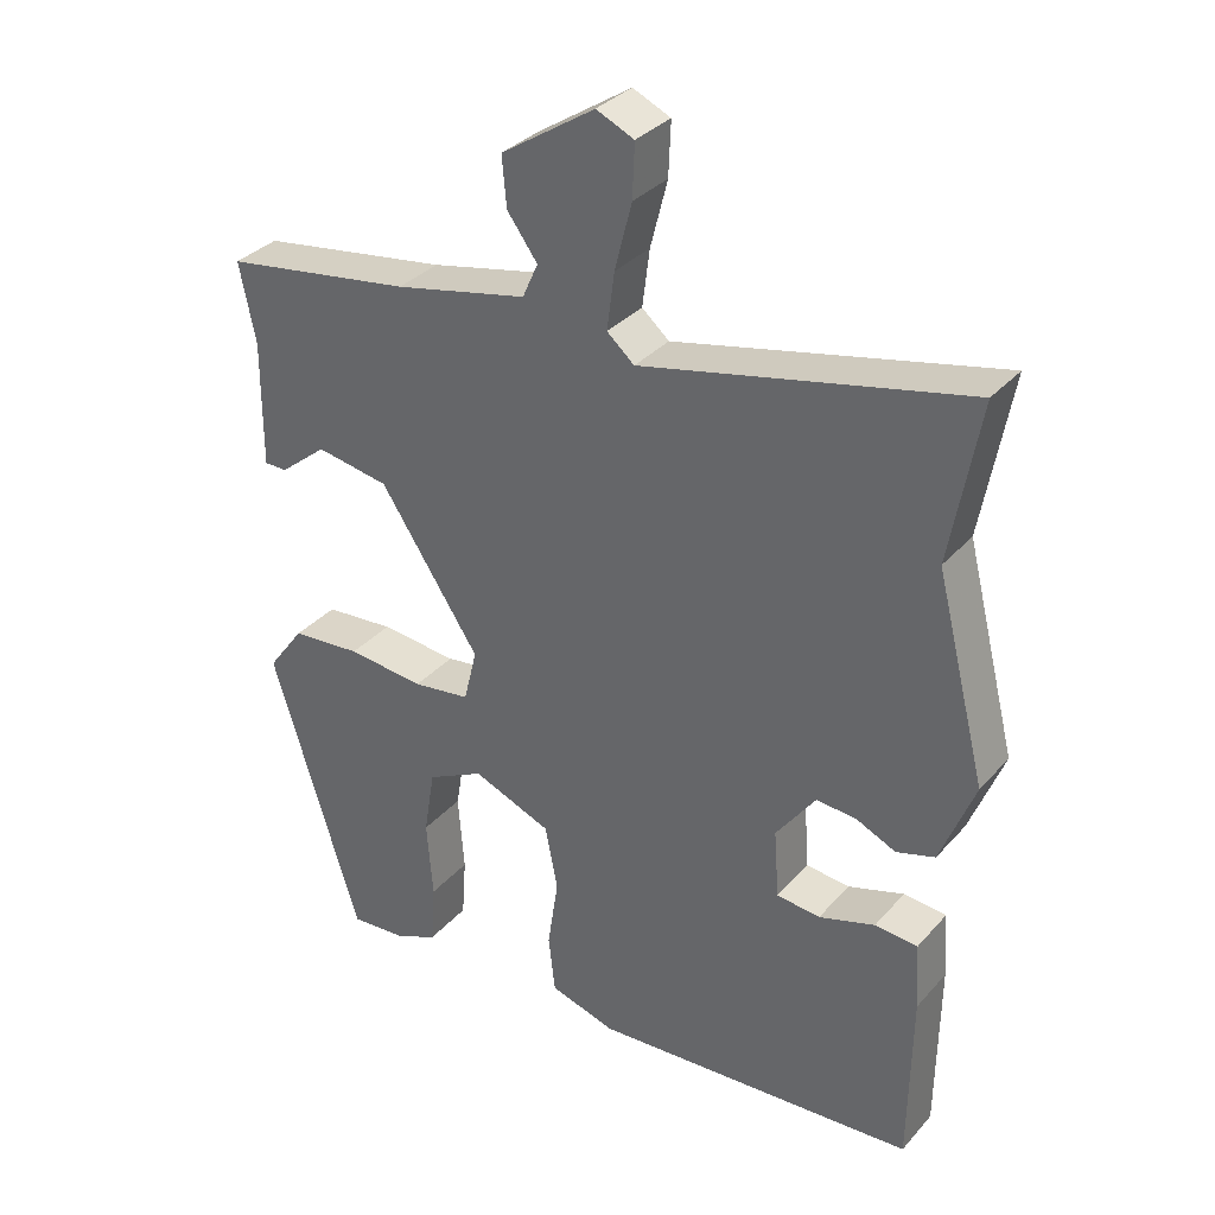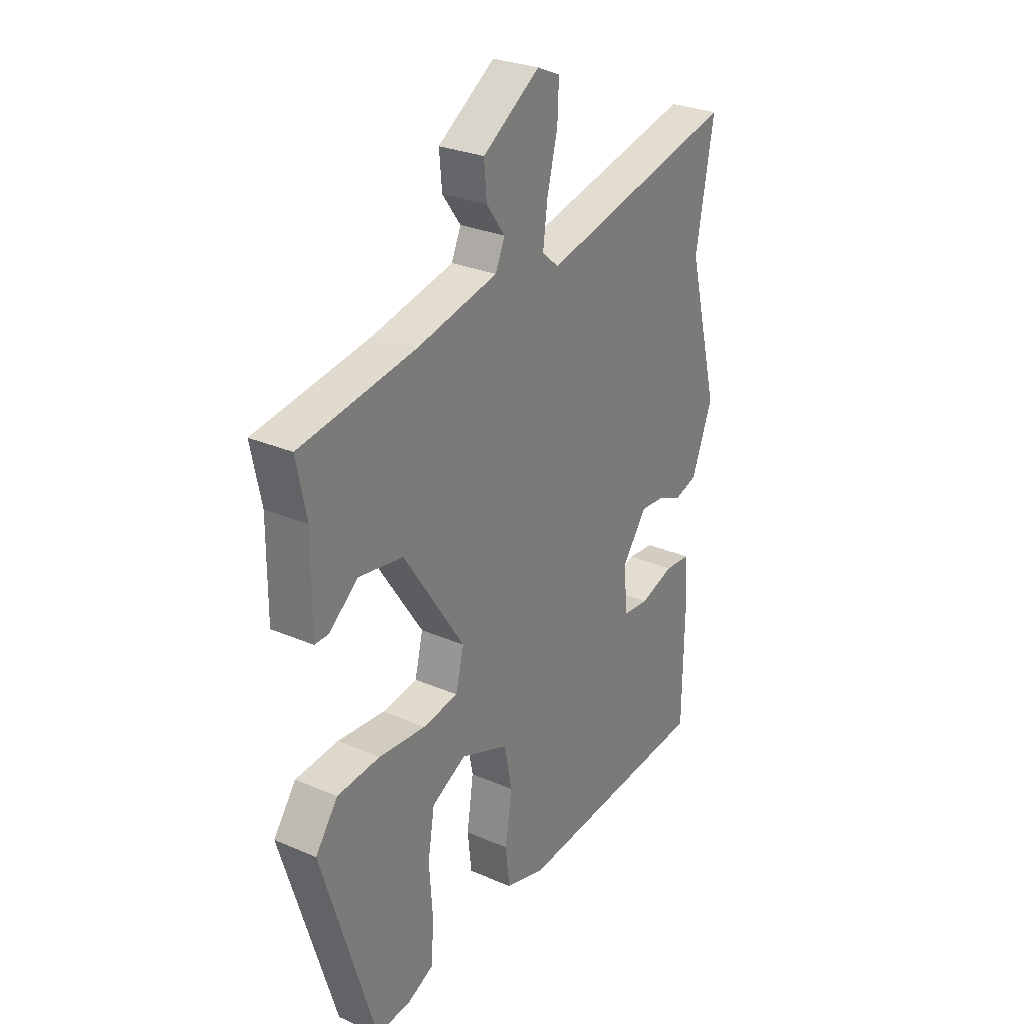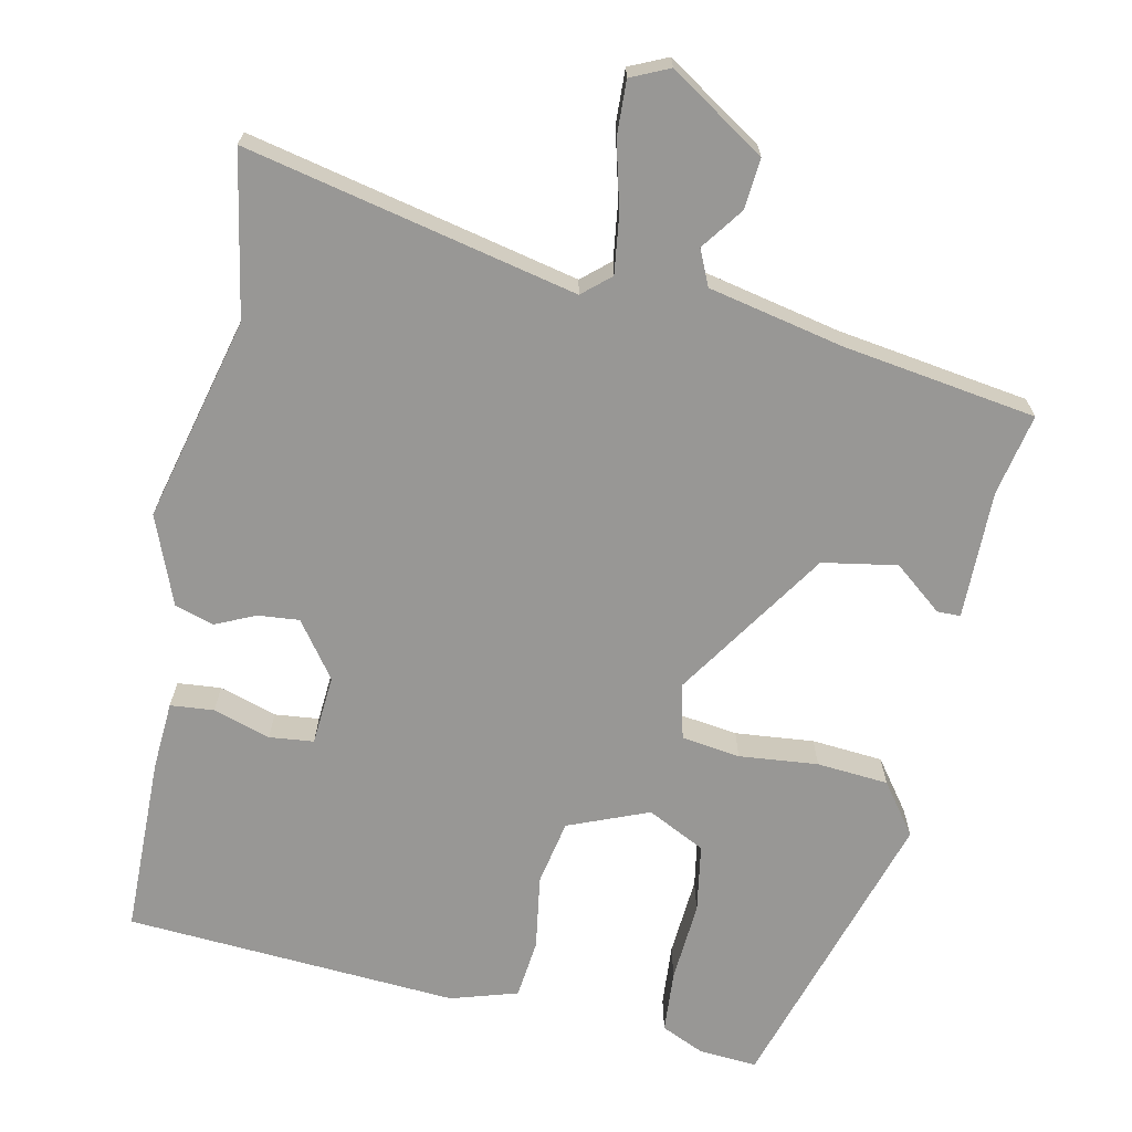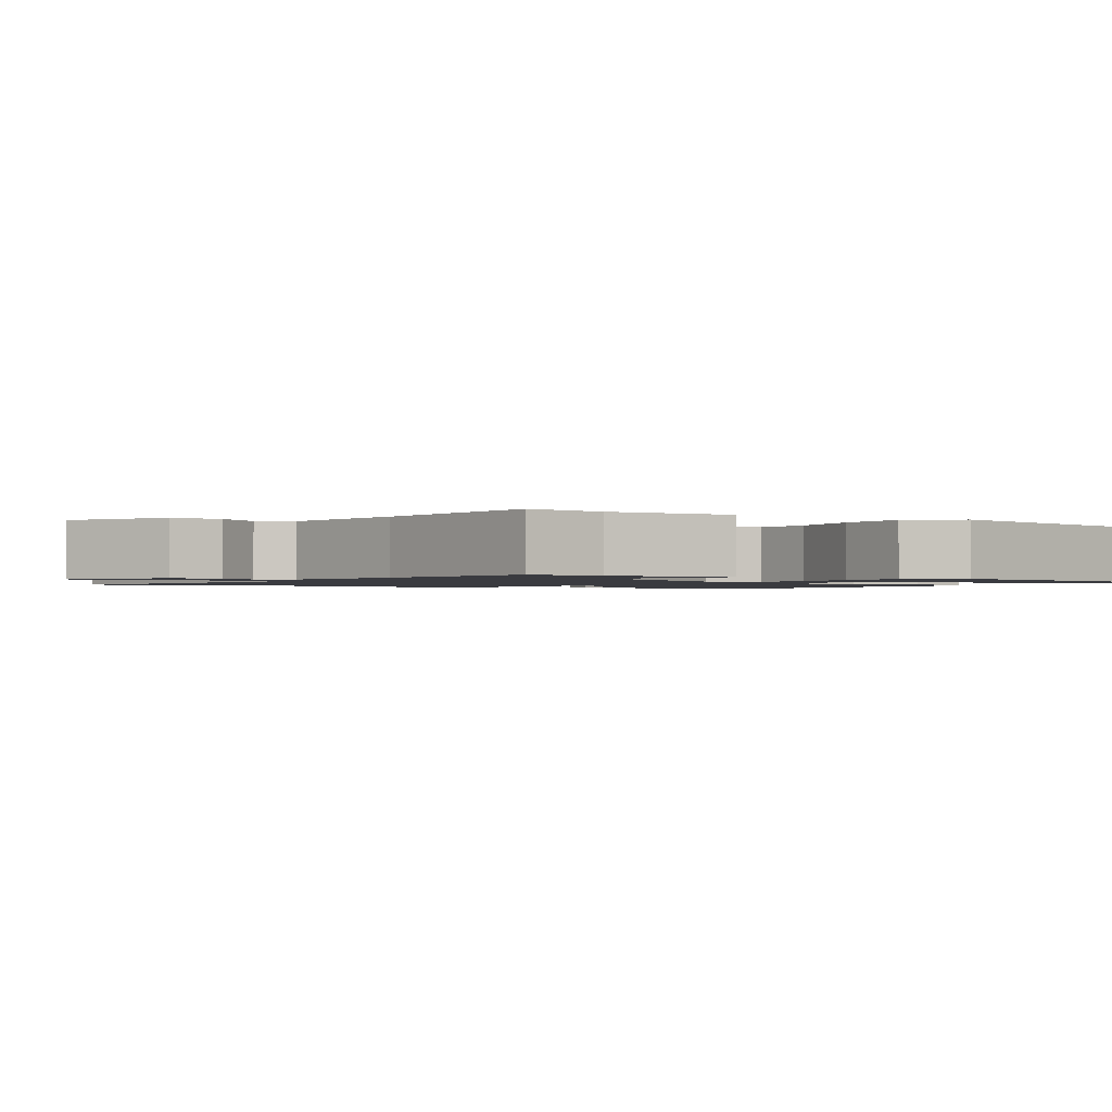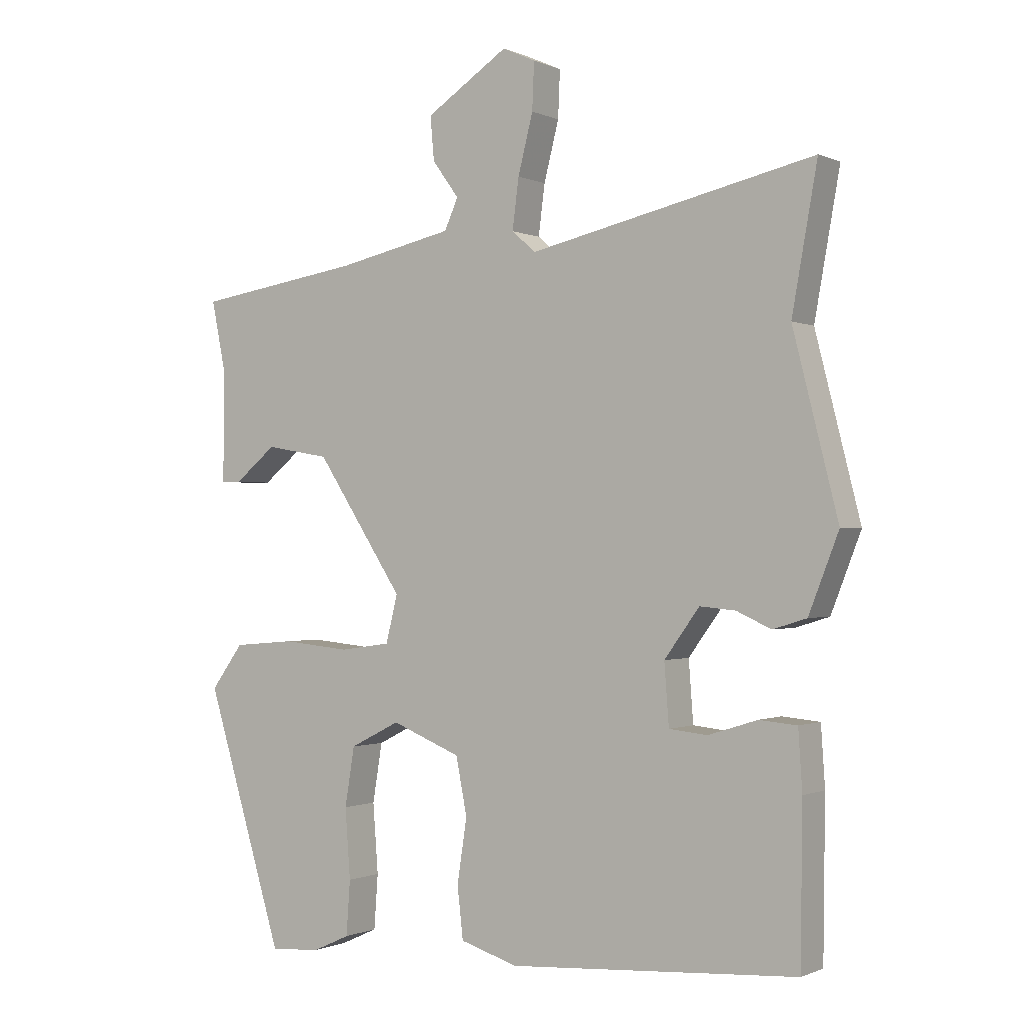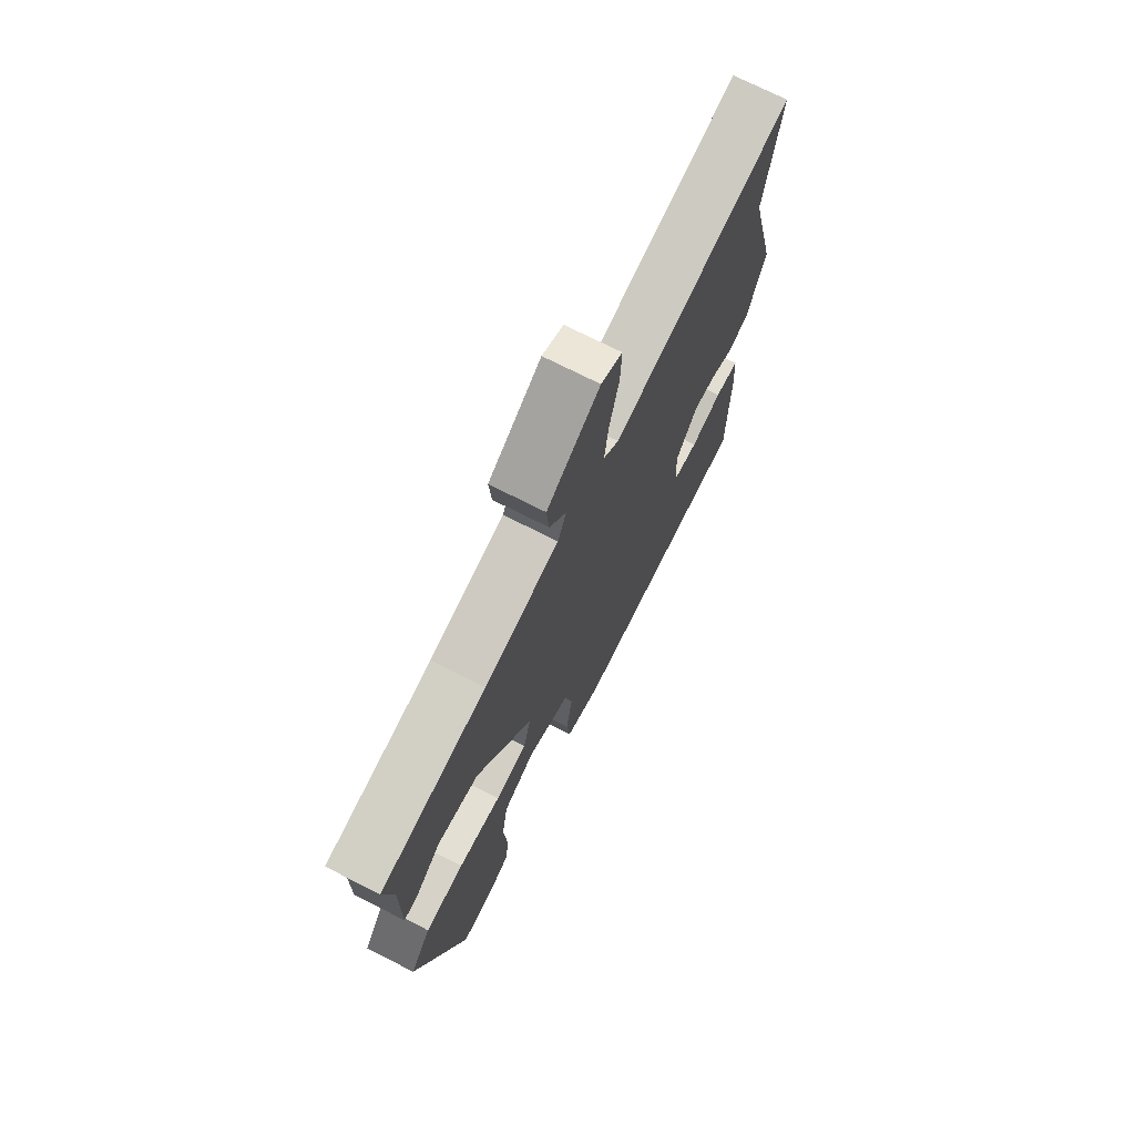
<metadata>
{"format":"obj","ext":"obj","renderer":"f3d","projection":"perspective","resolution":1024,"background":"white","views":[{"elev":33.6,"azim":-145.3,"up":"+Z"},{"elev":28.3,"azim":123.2,"up":"+Z"},{"elev":-68.2,"azim":-11.8,"up":"+Y"},{"elev":-1.4,"azim":61.0,"up":"+Y"},{"elev":-0.7,"azim":-147.3,"up":"+Z"},{"elev":72.4,"azim":117.0,"up":"+Z"}]}
</metadata>
<code>
v -0.492 0.07 -0.47
v -0.495 0.07 -0.232
v -0.489 0.07 -0.141
v -0.431 0.07 -0.136
v -0.355 0.07 -0.16
v -0.296 0.07 -0.154
v -0.289 0.07 -0.061
v -0.343 0.07 0.013
v -0.398 0.07 0.008
v -0.451 0.07 -0.016
v -0.503 0.07 0
v -0.549 0.07 0.118
v -0.48 0.07 0.39
v -0.519 0.07 0.607
v -0.081 0.07 0.509
v -0.044 0.07 0.541
v -0.054 0.07 0.618
v -0.077 0.07 0.708
v -0.08 0.07 0.78
v -0.029 0.07 0.803
v 0.098 0.07 0.72
v 0.092 0.07 0.653
v 0.051 0.07 0.597
v 0.072 0.07 0.55
v 0.252 0.07 0.511
v 0.508 0.07 0.472
v 0.486 0.07 0.364
v 0.487 0.07 0.192
v 0.456 0.07 0.192
v 0.392 0.07 0.244
v 0.293 0.07 0.227
v 0.158 0.07 0.023
v 0.176 0.07 -0.05
v 0.254 0.07 -0.061
v 0.359 0.07 -0.051
v 0.454 0.07 -0.059
v 0.504 0.07 -0.127
v 0.384 0.07 -0.518
v 0.306 0.07 -0.512
v 0.249 0.07 -0.486
v 0.243 0.07 -0.402
v 0.251 0.07 -0.295
v 0.236 0.07 -0.204
v 0.159 0.07 -0.165
v 0.052 0.07 -0.208
v 0.035 0.07 -0.295
v 0.05 0.07 -0.394
v 0.041 0.07 -0.473
v -0.048 0.07 -0.5
v -0.492 0 -0.47
v -0.495 0 -0.232
v -0.489 0 -0.141
v -0.431 0 -0.136
v -0.355 0 -0.16
v -0.296 0 -0.154
v -0.289 0 -0.061
v -0.343 0 0.013
v -0.398 0 0.008
v -0.451 0 -0.016
v -0.503 0 0
v -0.549 0 0.118
v -0.48 0 0.39
v -0.519 0 0.607
v -0.081 0 0.509
v -0.044 0 0.541
v -0.054 0 0.618
v -0.077 0 0.708
v -0.08 0 0.78
v -0.029 0 0.803
v 0.098 0 0.72
v 0.092 0 0.653
v 0.051 0 0.597
v 0.072 0 0.55
v 0.252 0 0.511
v 0.508 0 0.472
v 0.486 0 0.364
v 0.487 0 0.192
v 0.456 0 0.192
v 0.392 0 0.244
v 0.293 0 0.227
v 0.158 0 0.023
v 0.176 0 -0.05
v 0.254 0 -0.061
v 0.359 0 -0.051
v 0.454 0 -0.059
v 0.504 0 -0.127
v 0.384 0 -0.518
v 0.306 0 -0.512
v 0.249 0 -0.486
v 0.243 0 -0.402
v 0.251 0 -0.295
v 0.236 0 -0.204
v 0.159 0 -0.165
v 0.052 0 -0.208
v 0.035 0 -0.295
v 0.05 0 -0.394
v 0.041 0 -0.473
v -0.048 0 -0.5
f 46 47 48 49
f 45 46 49 1
f 39 40 41 42
f 39 42 43
f 38 39 43
f 37 38 43
f 34 35 36 37
f 33 34 37 43
f 27 28 29 30
f 25 26 27 30
f 24 25 30 31
f 20 21 22 23
f 18 19 20 23
f 17 18 23 24
f 16 17 24 31
f 13 14 15
f 11 12 13 15
f 9 10 11 15
f 8 9 15 16
f 7 8 16 31
f 2 3 4 5
f 45 1 2 5
f 44 45 5 6
f 33 43 44
f 32 33 44 6
f 6 7 31 32
f 98 97 96 95
f 50 98 95 94
f 91 90 89 88
f 92 91 88
f 92 88 87
f 92 87 86
f 86 85 84 83
f 92 86 83 82
f 79 78 77 76
f 79 76 75 74
f 80 79 74 73
f 72 71 70 69
f 72 69 68 67
f 73 72 67 66
f 80 73 66 65
f 64 63 62
f 64 62 61 60
f 64 60 59 58
f 65 64 58 57
f 80 65 57 56
f 54 53 52 51
f 54 51 50 94
f 55 54 94 93
f 93 92 82
f 55 93 82 81
f 81 80 56 55
f 1 50 51 2
f 2 51 52 3
f 3 52 53 4
f 4 53 54 5
f 5 54 55 6
f 6 55 56 7
f 7 56 57 8
f 8 57 58 9
f 9 58 59 10
f 10 59 60 11
f 11 60 61 12
f 12 61 62 13
f 13 62 63 14
f 14 63 64 15
f 15 64 65 16
f 16 65 66 17
f 17 66 67 18
f 18 67 68 19
f 19 68 69 20
f 20 69 70 21
f 21 70 71 22
f 22 71 72 23
f 23 72 73 24
f 24 73 74 25
f 25 74 75 26
f 26 75 76 27
f 27 76 77 28
f 28 77 78 29
f 29 78 79 30
f 30 79 80 31
f 31 80 81 32
f 32 81 82 33
f 33 82 83 34
f 34 83 84 35
f 35 84 85 36
f 36 85 86 37
f 37 86 87 38
f 38 87 88 39
f 39 88 89 40
f 40 89 90 41
f 41 90 91 42
f 42 91 92 43
f 43 92 93 44
f 44 93 94 45
f 45 94 95 46
f 46 95 96 47
f 47 96 97 48
f 48 97 98 49
f 49 98 50 1

</code>
